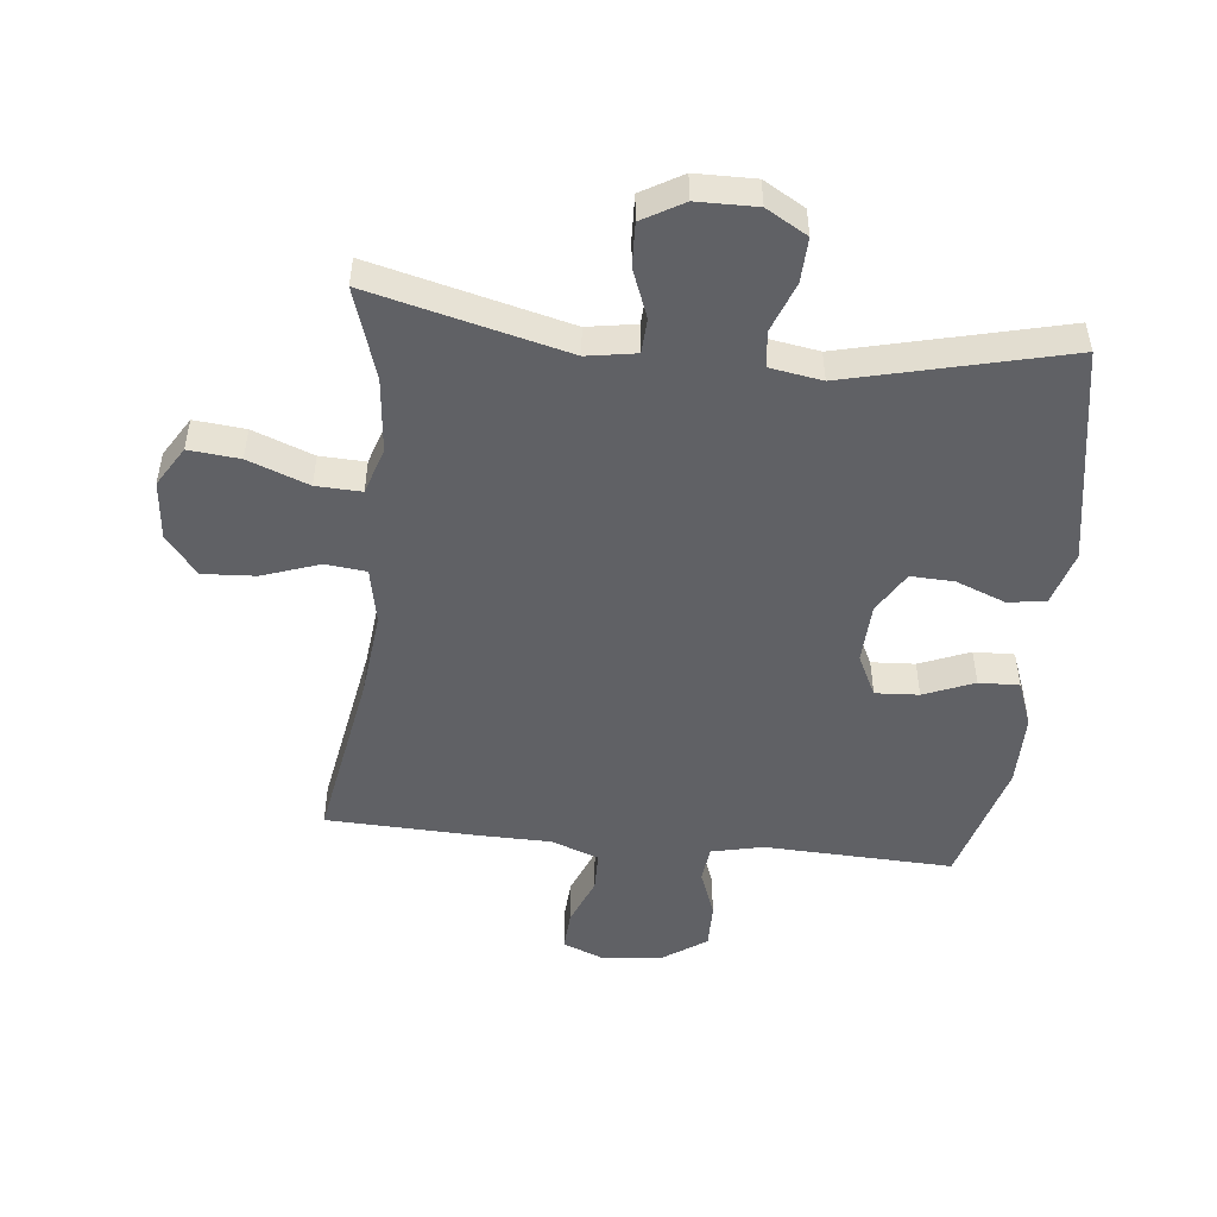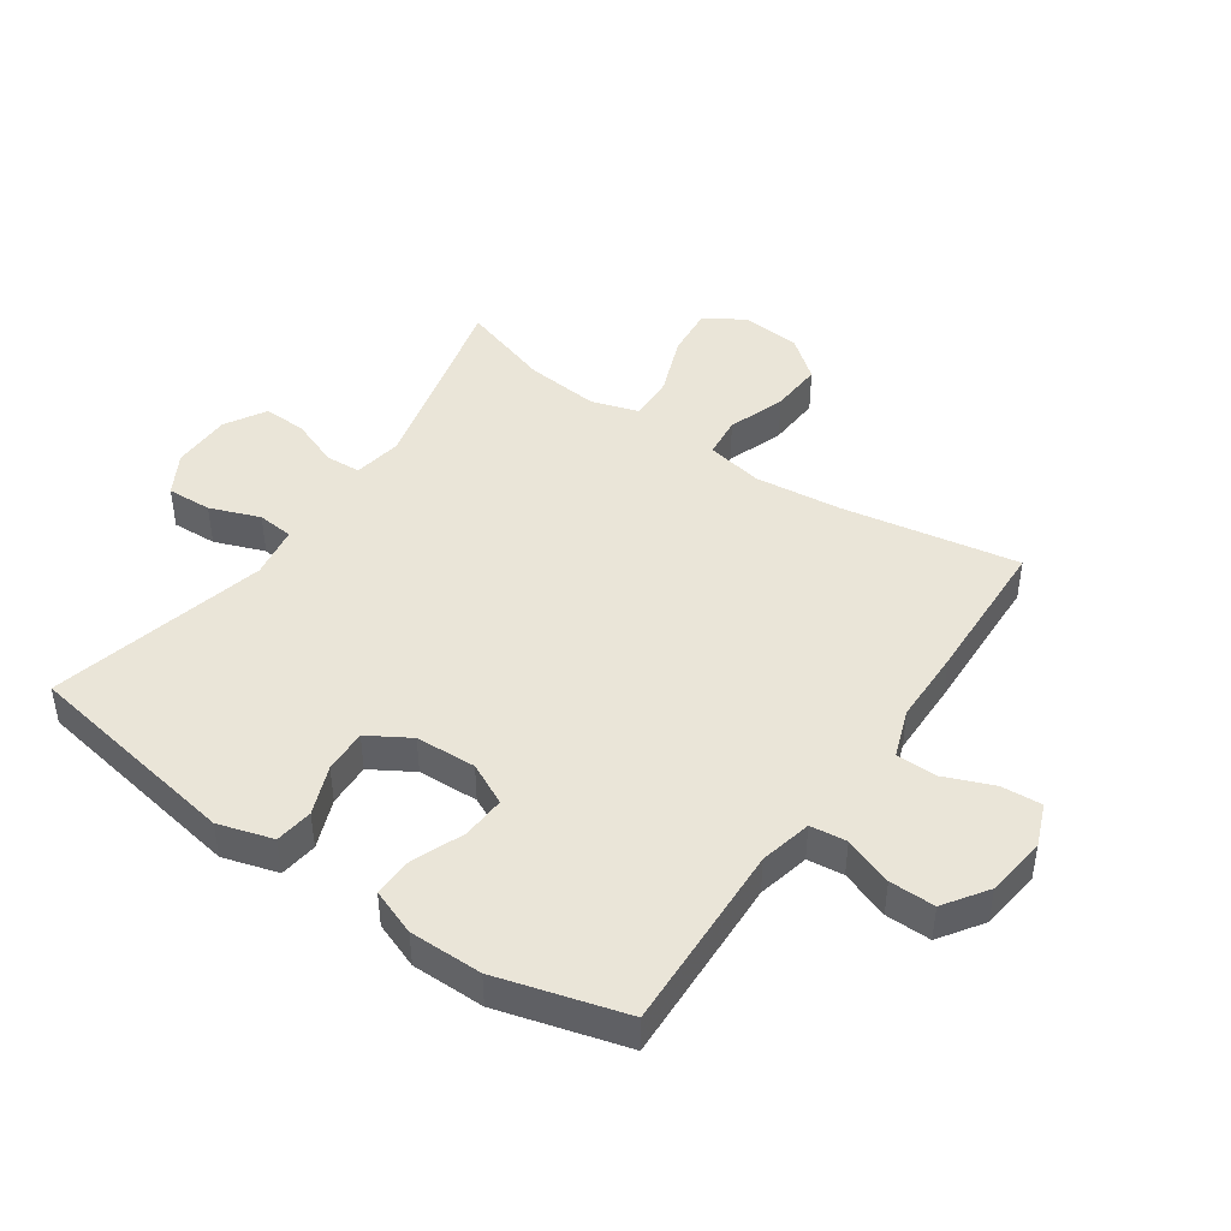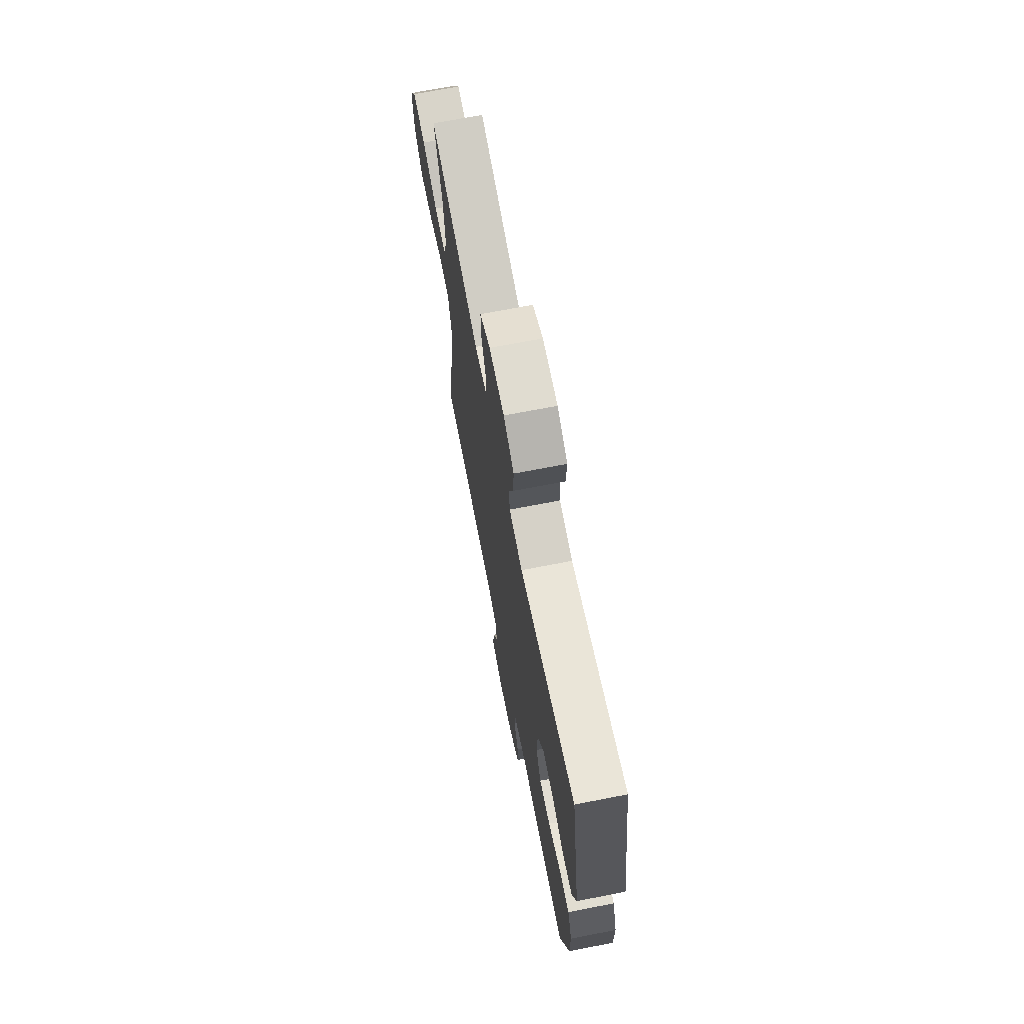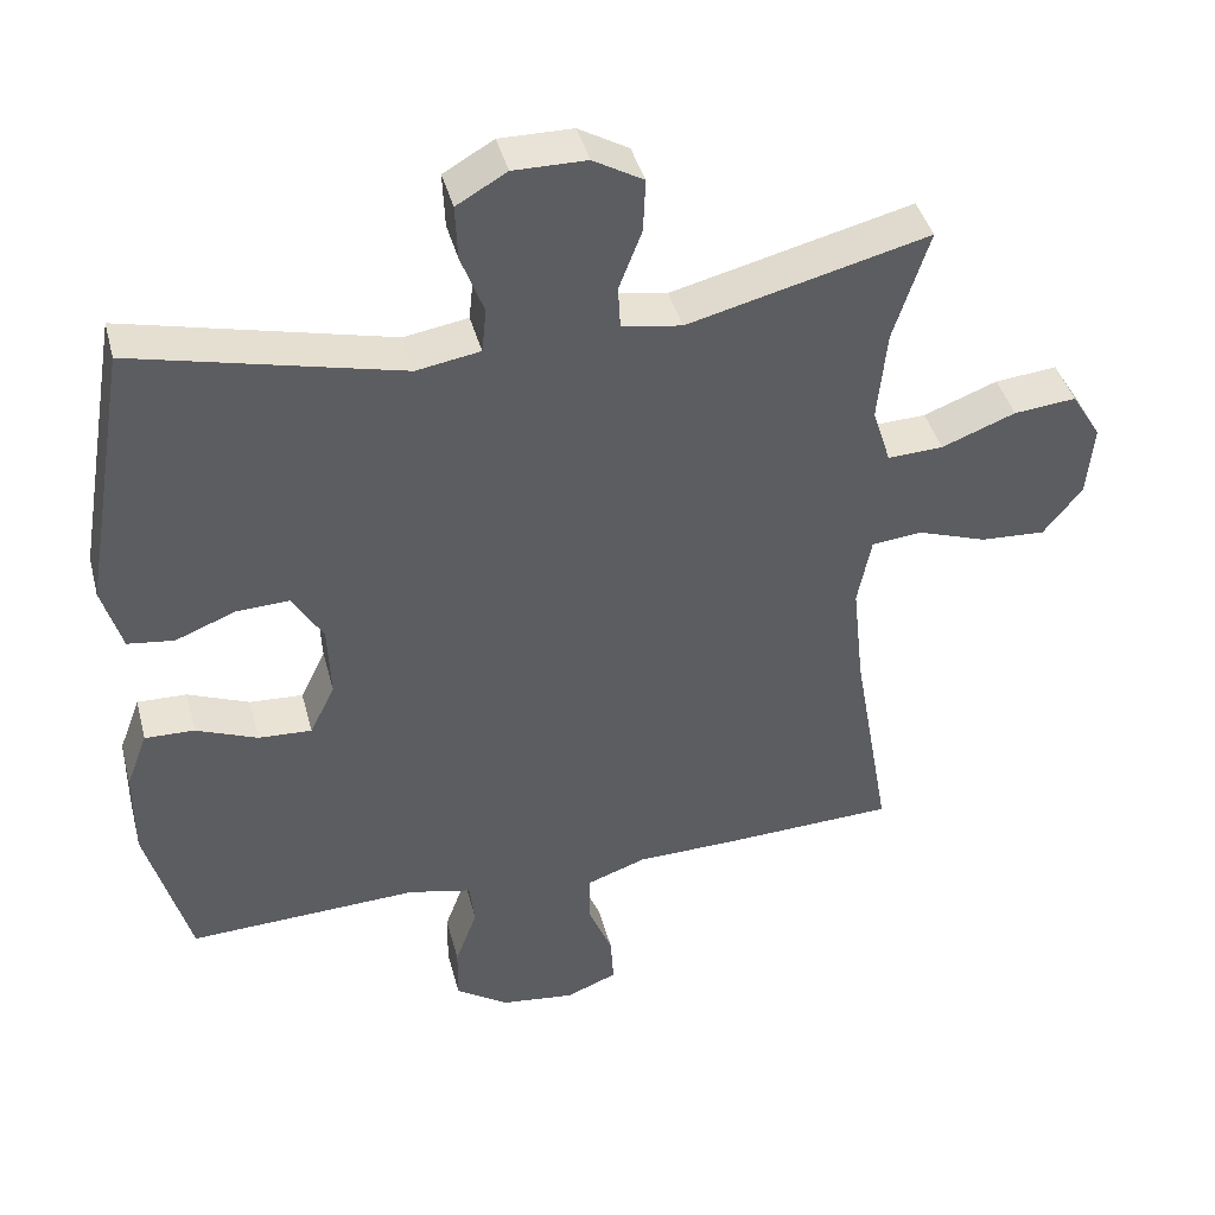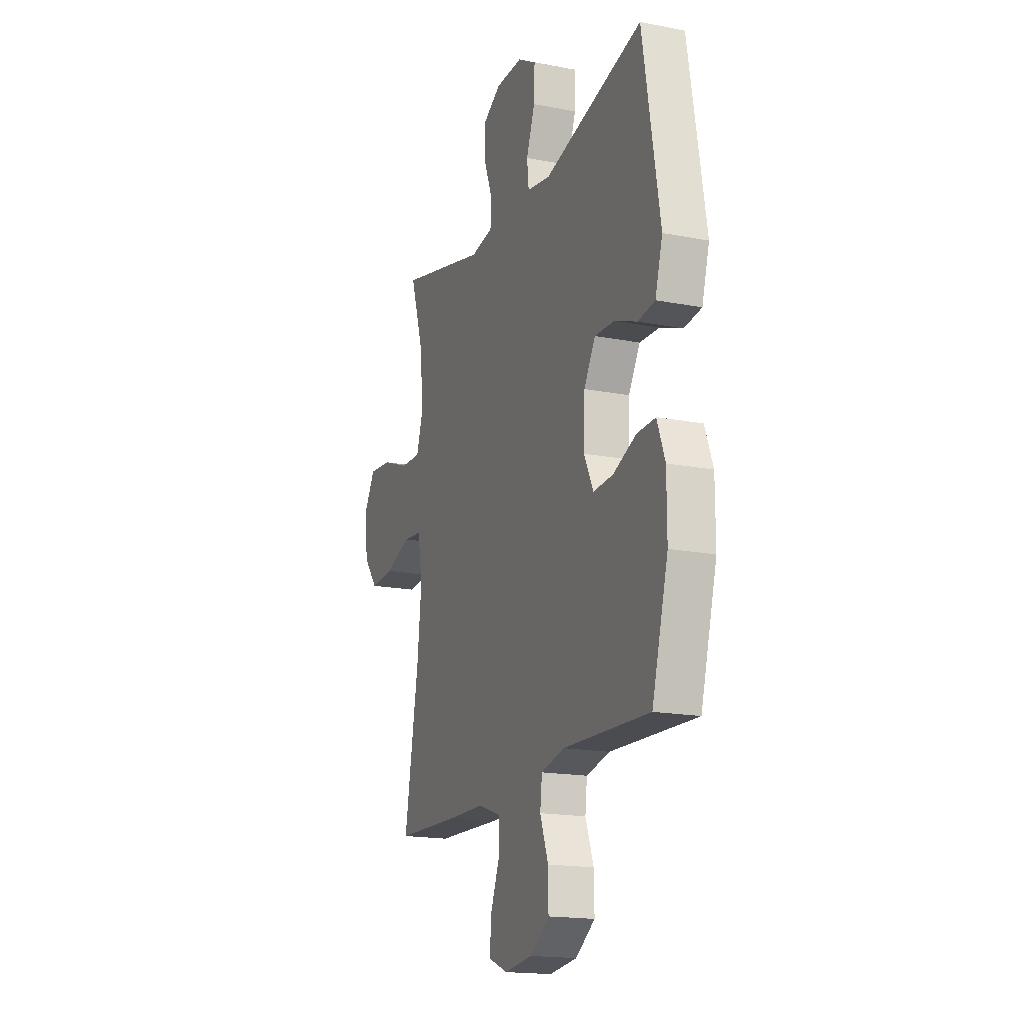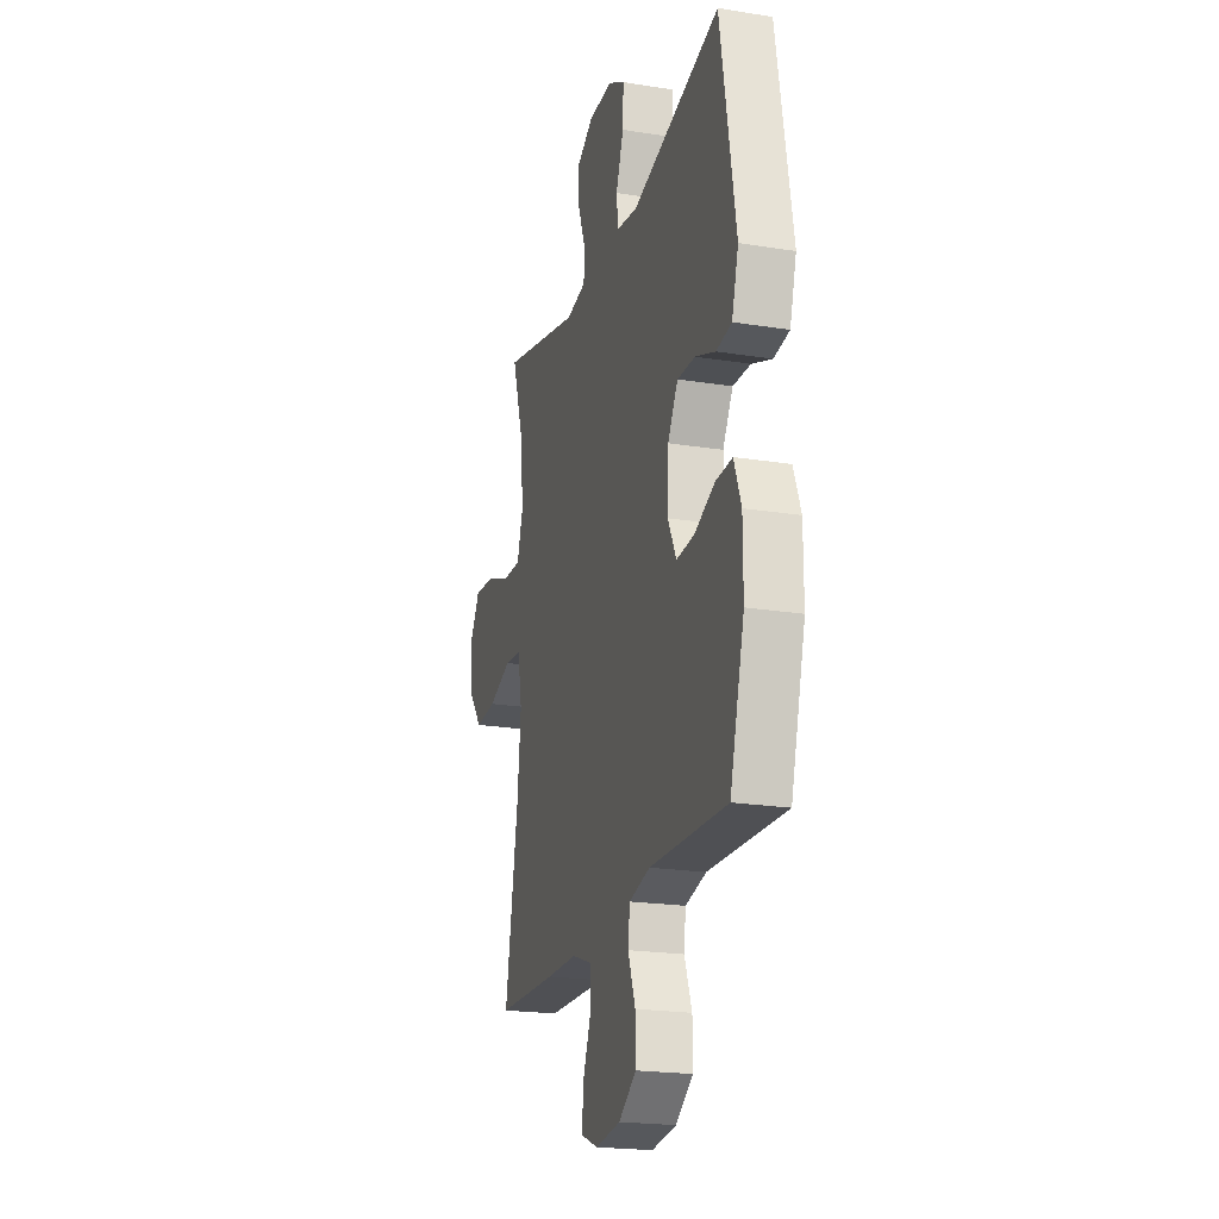
<metadata>
{"format":"obj","ext":"obj","renderer":"f3d","projection":"perspective","resolution":1024,"background":"white","views":[{"elev":-49.6,"azim":-6.0,"up":"+Y"},{"elev":44.7,"azim":124.6,"up":"+Y"},{"elev":70.3,"azim":79.0,"up":"+Z"},{"elev":41.7,"azim":165.5,"up":"+Z"},{"elev":-17.5,"azim":69.0,"up":"+Z"},{"elev":-21.3,"azim":74.1,"up":"+Z"}]}
</metadata>
<code>
v -0.5 0.07 -0.5
v -0.45 0.07 -0.215
v -0.435 0.07 -0.077
v -0.453 0.07 0.014
v -0.519 0.07 0.021
v -0.611 0.07 -0.011
v -0.696 0.07 -0.016
v -0.747 0.07 0.048
v -0.756 0.07 0.143
v -0.717 0.07 0.207
v -0.635 0.07 0.199
v -0.538 0.07 0.162
v -0.465 0.07 0.159
v -0.441 0.07 0.234
v -0.453 0.07 0.354
v -0.5 0.07 0.5
v -0.184 0.07 0.421
v -0.105 0.07 0.434
v -0.102 0.07 0.49
v -0.132 0.07 0.568
v -0.135 0.07 0.638
v -0.069 0.07 0.676
v 0.027 0.07 0.677
v 0.093 0.07 0.639
v 0.09 0.07 0.567
v 0.06 0.07 0.487
v 0.066 0.07 0.429
v 0.15 0.07 0.415
v 0.5 0.07 0.5
v 0.56 0.07 0.149
v 0.534 0.07 0.061
v 0.473 0.07 0.053
v 0.394 0.07 0.084
v 0.324 0.07 0.087
v 0.284 0.07 0.02
v 0.28 0.07 -0.077
v 0.313 0.07 -0.144
v 0.383 0.07 -0.14
v 0.464 0.07 -0.107
v 0.529 0.07 -0.105
v 0.557 0.07 -0.179
v 0.557 0.07 -0.296
v 0.5 0.07 -0.5
v 0.196 0.07 -0.488
v 0.113 0.07 -0.507
v 0.106 0.07 -0.565
v 0.135 0.07 -0.643
v 0.136 0.07 -0.716
v 0.067 0.07 -0.763
v -0.031 0.07 -0.775
v -0.098 0.07 -0.748
v -0.094 0.07 -0.683
v -0.062 0.07 -0.604
v -0.063 0.07 -0.539
v -0.141 0.07 -0.511
v -0.262 0.07 -0.509
v -0.5 0 -0.5
v -0.45 0 -0.215
v -0.435 0 -0.077
v -0.453 0 0.014
v -0.519 0 0.021
v -0.611 0 -0.011
v -0.696 0 -0.016
v -0.747 0 0.048
v -0.756 0 0.143
v -0.717 0 0.207
v -0.635 0 0.199
v -0.538 0 0.162
v -0.465 0 0.159
v -0.441 0 0.234
v -0.453 0 0.354
v -0.5 0 0.5
v -0.184 0 0.421
v -0.105 0 0.434
v -0.102 0 0.49
v -0.132 0 0.568
v -0.135 0 0.638
v -0.069 0 0.676
v 0.027 0 0.677
v 0.093 0 0.639
v 0.09 0 0.567
v 0.06 0 0.487
v 0.066 0 0.429
v 0.15 0 0.415
v 0.5 0 0.5
v 0.56 0 0.149
v 0.534 0 0.061
v 0.473 0 0.053
v 0.394 0 0.084
v 0.324 0 0.087
v 0.284 0 0.02
v 0.28 0 -0.077
v 0.313 0 -0.144
v 0.383 0 -0.14
v 0.464 0 -0.107
v 0.529 0 -0.105
v 0.557 0 -0.179
v 0.557 0 -0.296
v 0.5 0 -0.5
v 0.196 0 -0.488
v 0.113 0 -0.507
v 0.106 0 -0.565
v 0.135 0 -0.643
v 0.136 0 -0.716
v 0.067 0 -0.763
v -0.031 0 -0.775
v -0.098 0 -0.748
v -0.094 0 -0.683
v -0.062 0 -0.604
v -0.063 0 -0.539
v -0.141 0 -0.511
v -0.262 0 -0.509
f 55 56 1 2
f 54 55 2 3
f 50 51 52 53
f 50 53 54
f 49 50 54
f 46 47 48 49
f 45 46 49 54
f 44 45 54 3
f 38 39 40 41
f 37 38 41 42
f 30 31 32 33
f 28 29 30 33
f 27 28 33 34
f 23 24 25 26
f 23 26 27
f 22 23 27
f 19 20 21 22
f 18 19 22 27
f 17 18 27 34
f 15 16 17 34
f 9 10 11 12
f 9 12 13
f 8 9 13
f 5 6 7 8
f 4 5 8 13
f 3 4 13 14
f 37 42 43 44
f 36 37 44 3
f 35 36 3 14
f 14 15 34 35
f 58 57 112 111
f 59 58 111 110
f 109 108 107 106
f 110 109 106
f 110 106 105
f 105 104 103 102
f 110 105 102 101
f 59 110 101 100
f 97 96 95 94
f 98 97 94 93
f 89 88 87 86
f 89 86 85 84
f 90 89 84 83
f 82 81 80 79
f 83 82 79
f 83 79 78
f 78 77 76 75
f 83 78 75 74
f 90 83 74 73
f 90 73 72 71
f 68 67 66 65
f 69 68 65
f 69 65 64
f 64 63 62 61
f 69 64 61 60
f 70 69 60 59
f 100 99 98 93
f 59 100 93 92
f 70 59 92 91
f 91 90 71 70
f 1 57 58 2
f 2 58 59 3
f 3 59 60 4
f 4 60 61 5
f 5 61 62 6
f 6 62 63 7
f 7 63 64 8
f 8 64 65 9
f 9 65 66 10
f 10 66 67 11
f 11 67 68 12
f 12 68 69 13
f 13 69 70 14
f 14 70 71 15
f 15 71 72 16
f 16 72 73 17
f 17 73 74 18
f 18 74 75 19
f 19 75 76 20
f 20 76 77 21
f 21 77 78 22
f 22 78 79 23
f 23 79 80 24
f 24 80 81 25
f 25 81 82 26
f 26 82 83 27
f 27 83 84 28
f 28 84 85 29
f 29 85 86 30
f 30 86 87 31
f 31 87 88 32
f 32 88 89 33
f 33 89 90 34
f 34 90 91 35
f 35 91 92 36
f 36 92 93 37
f 37 93 94 38
f 38 94 95 39
f 39 95 96 40
f 40 96 97 41
f 41 97 98 42
f 42 98 99 43
f 43 99 100 44
f 44 100 101 45
f 45 101 102 46
f 46 102 103 47
f 47 103 104 48
f 48 104 105 49
f 49 105 106 50
f 50 106 107 51
f 51 107 108 52
f 52 108 109 53
f 53 109 110 54
f 54 110 111 55
f 55 111 112 56
f 56 112 57 1

</code>
